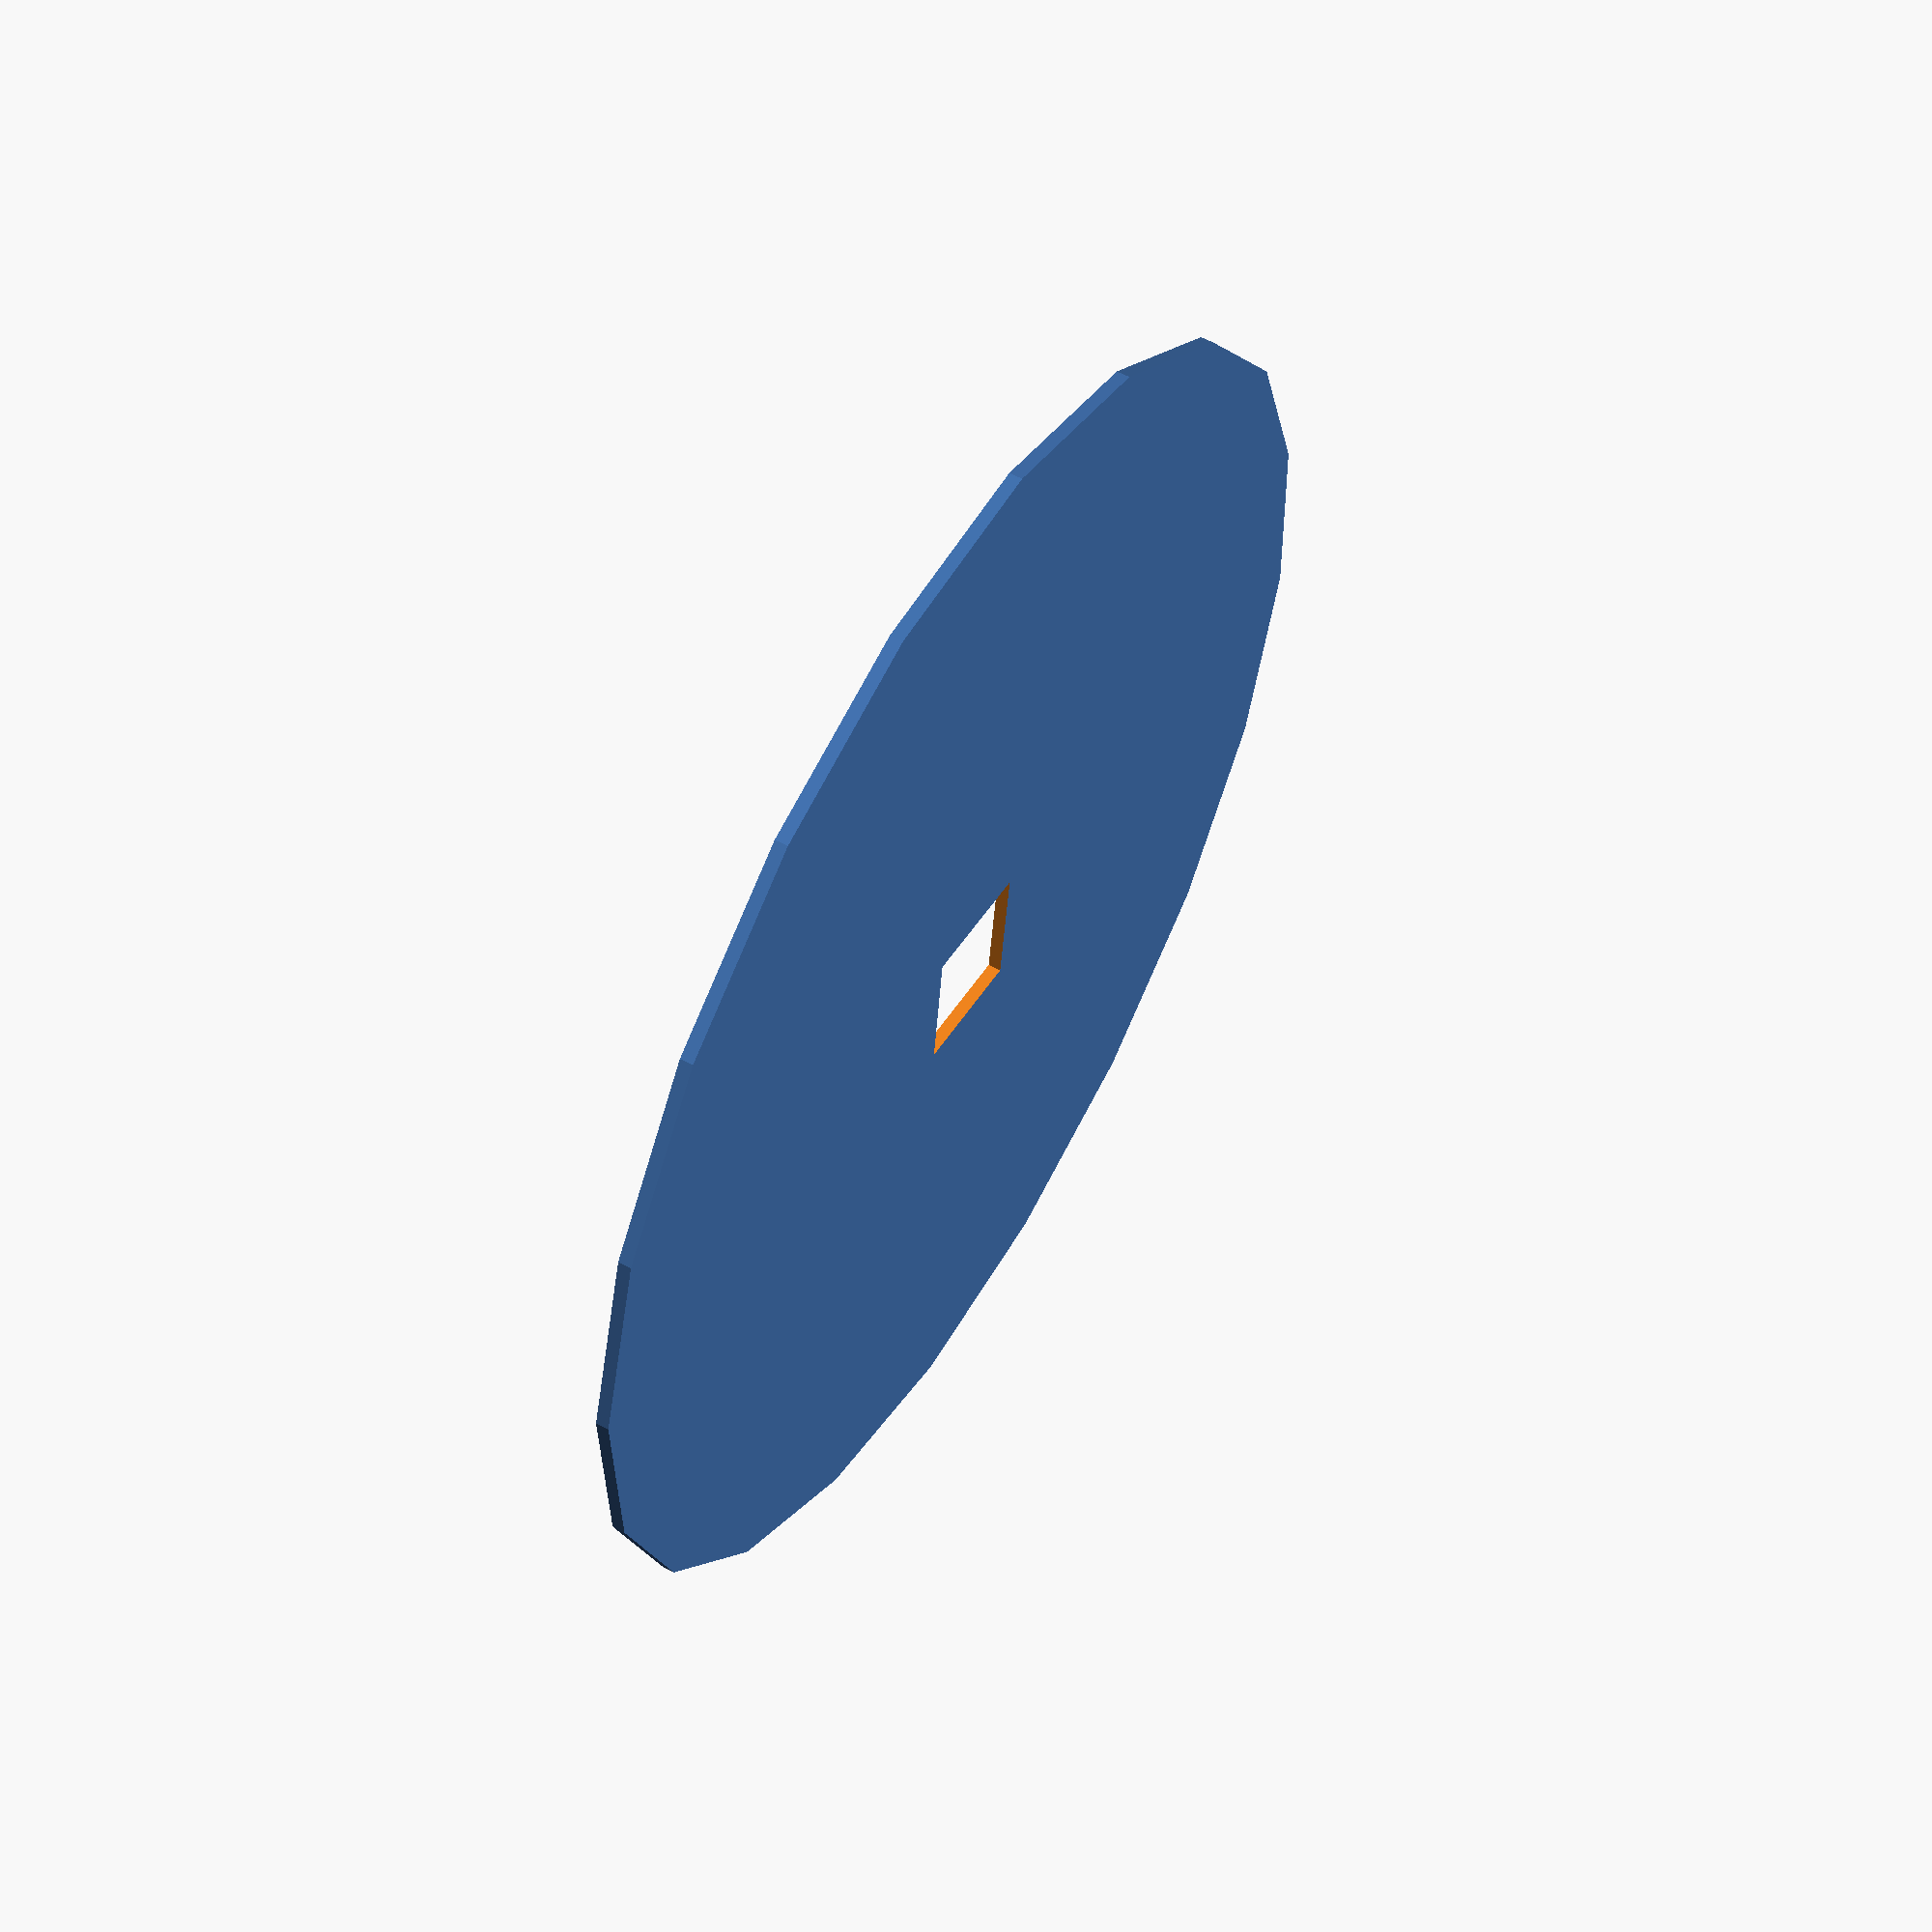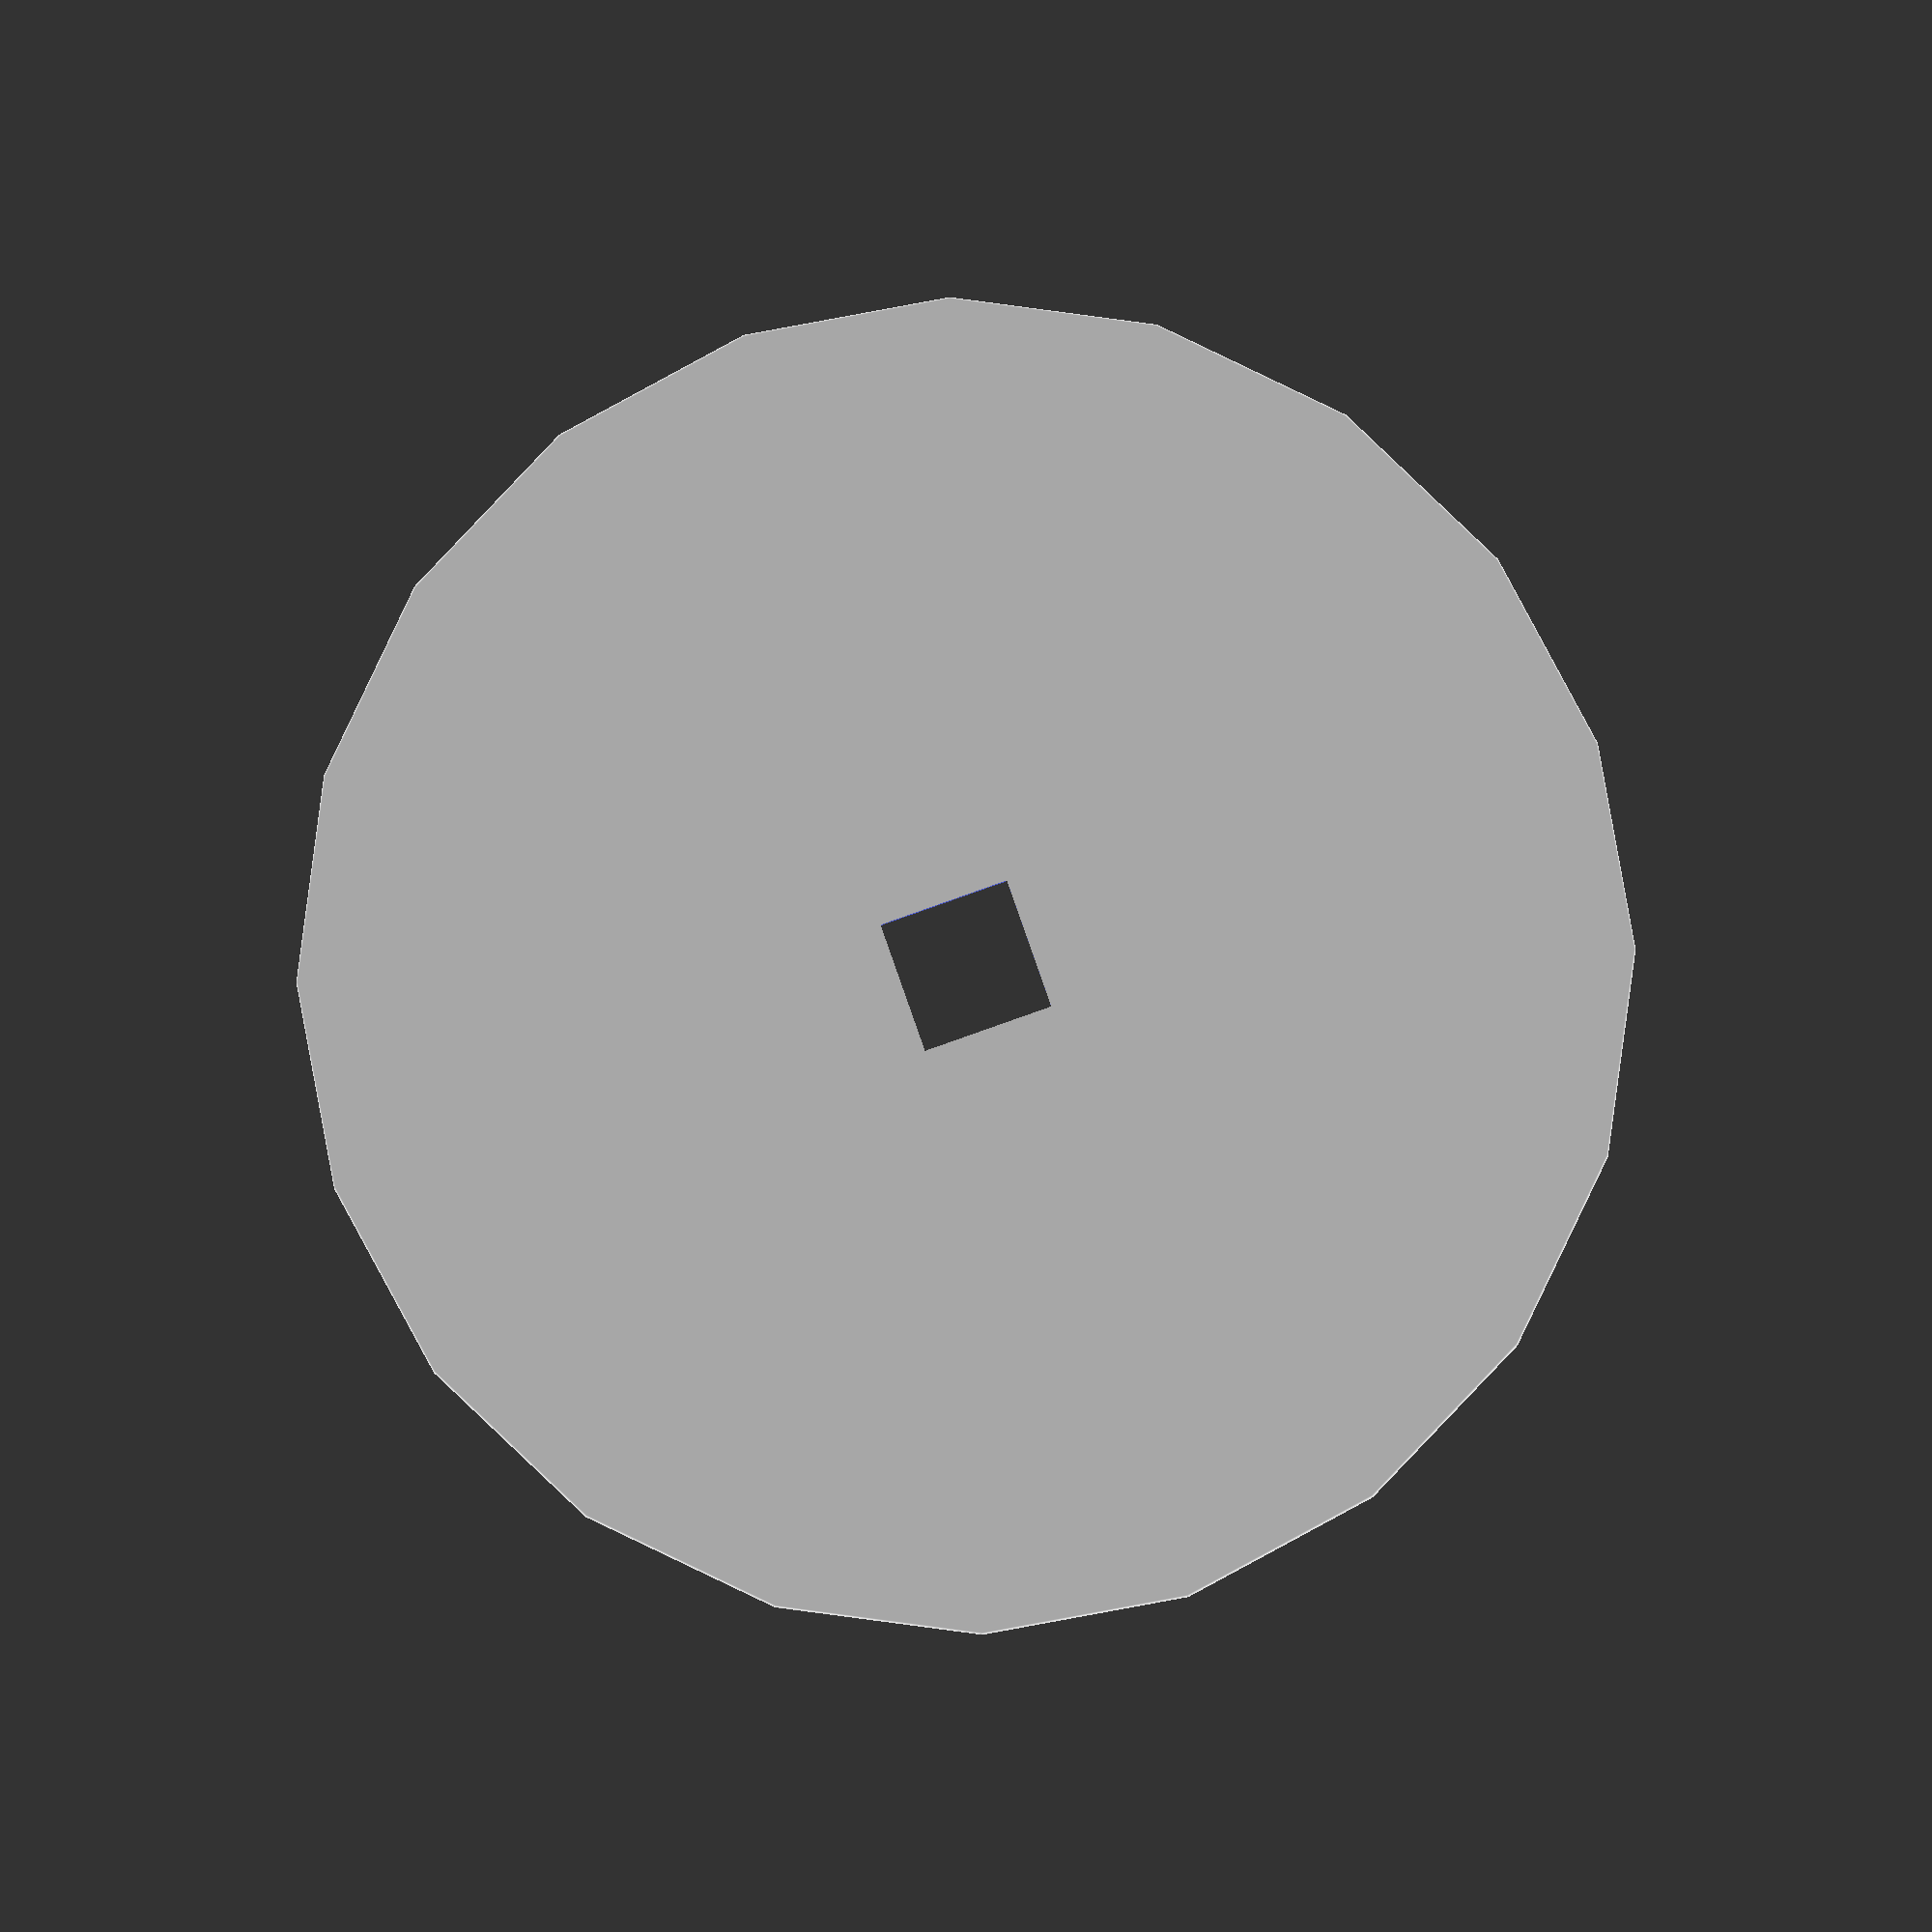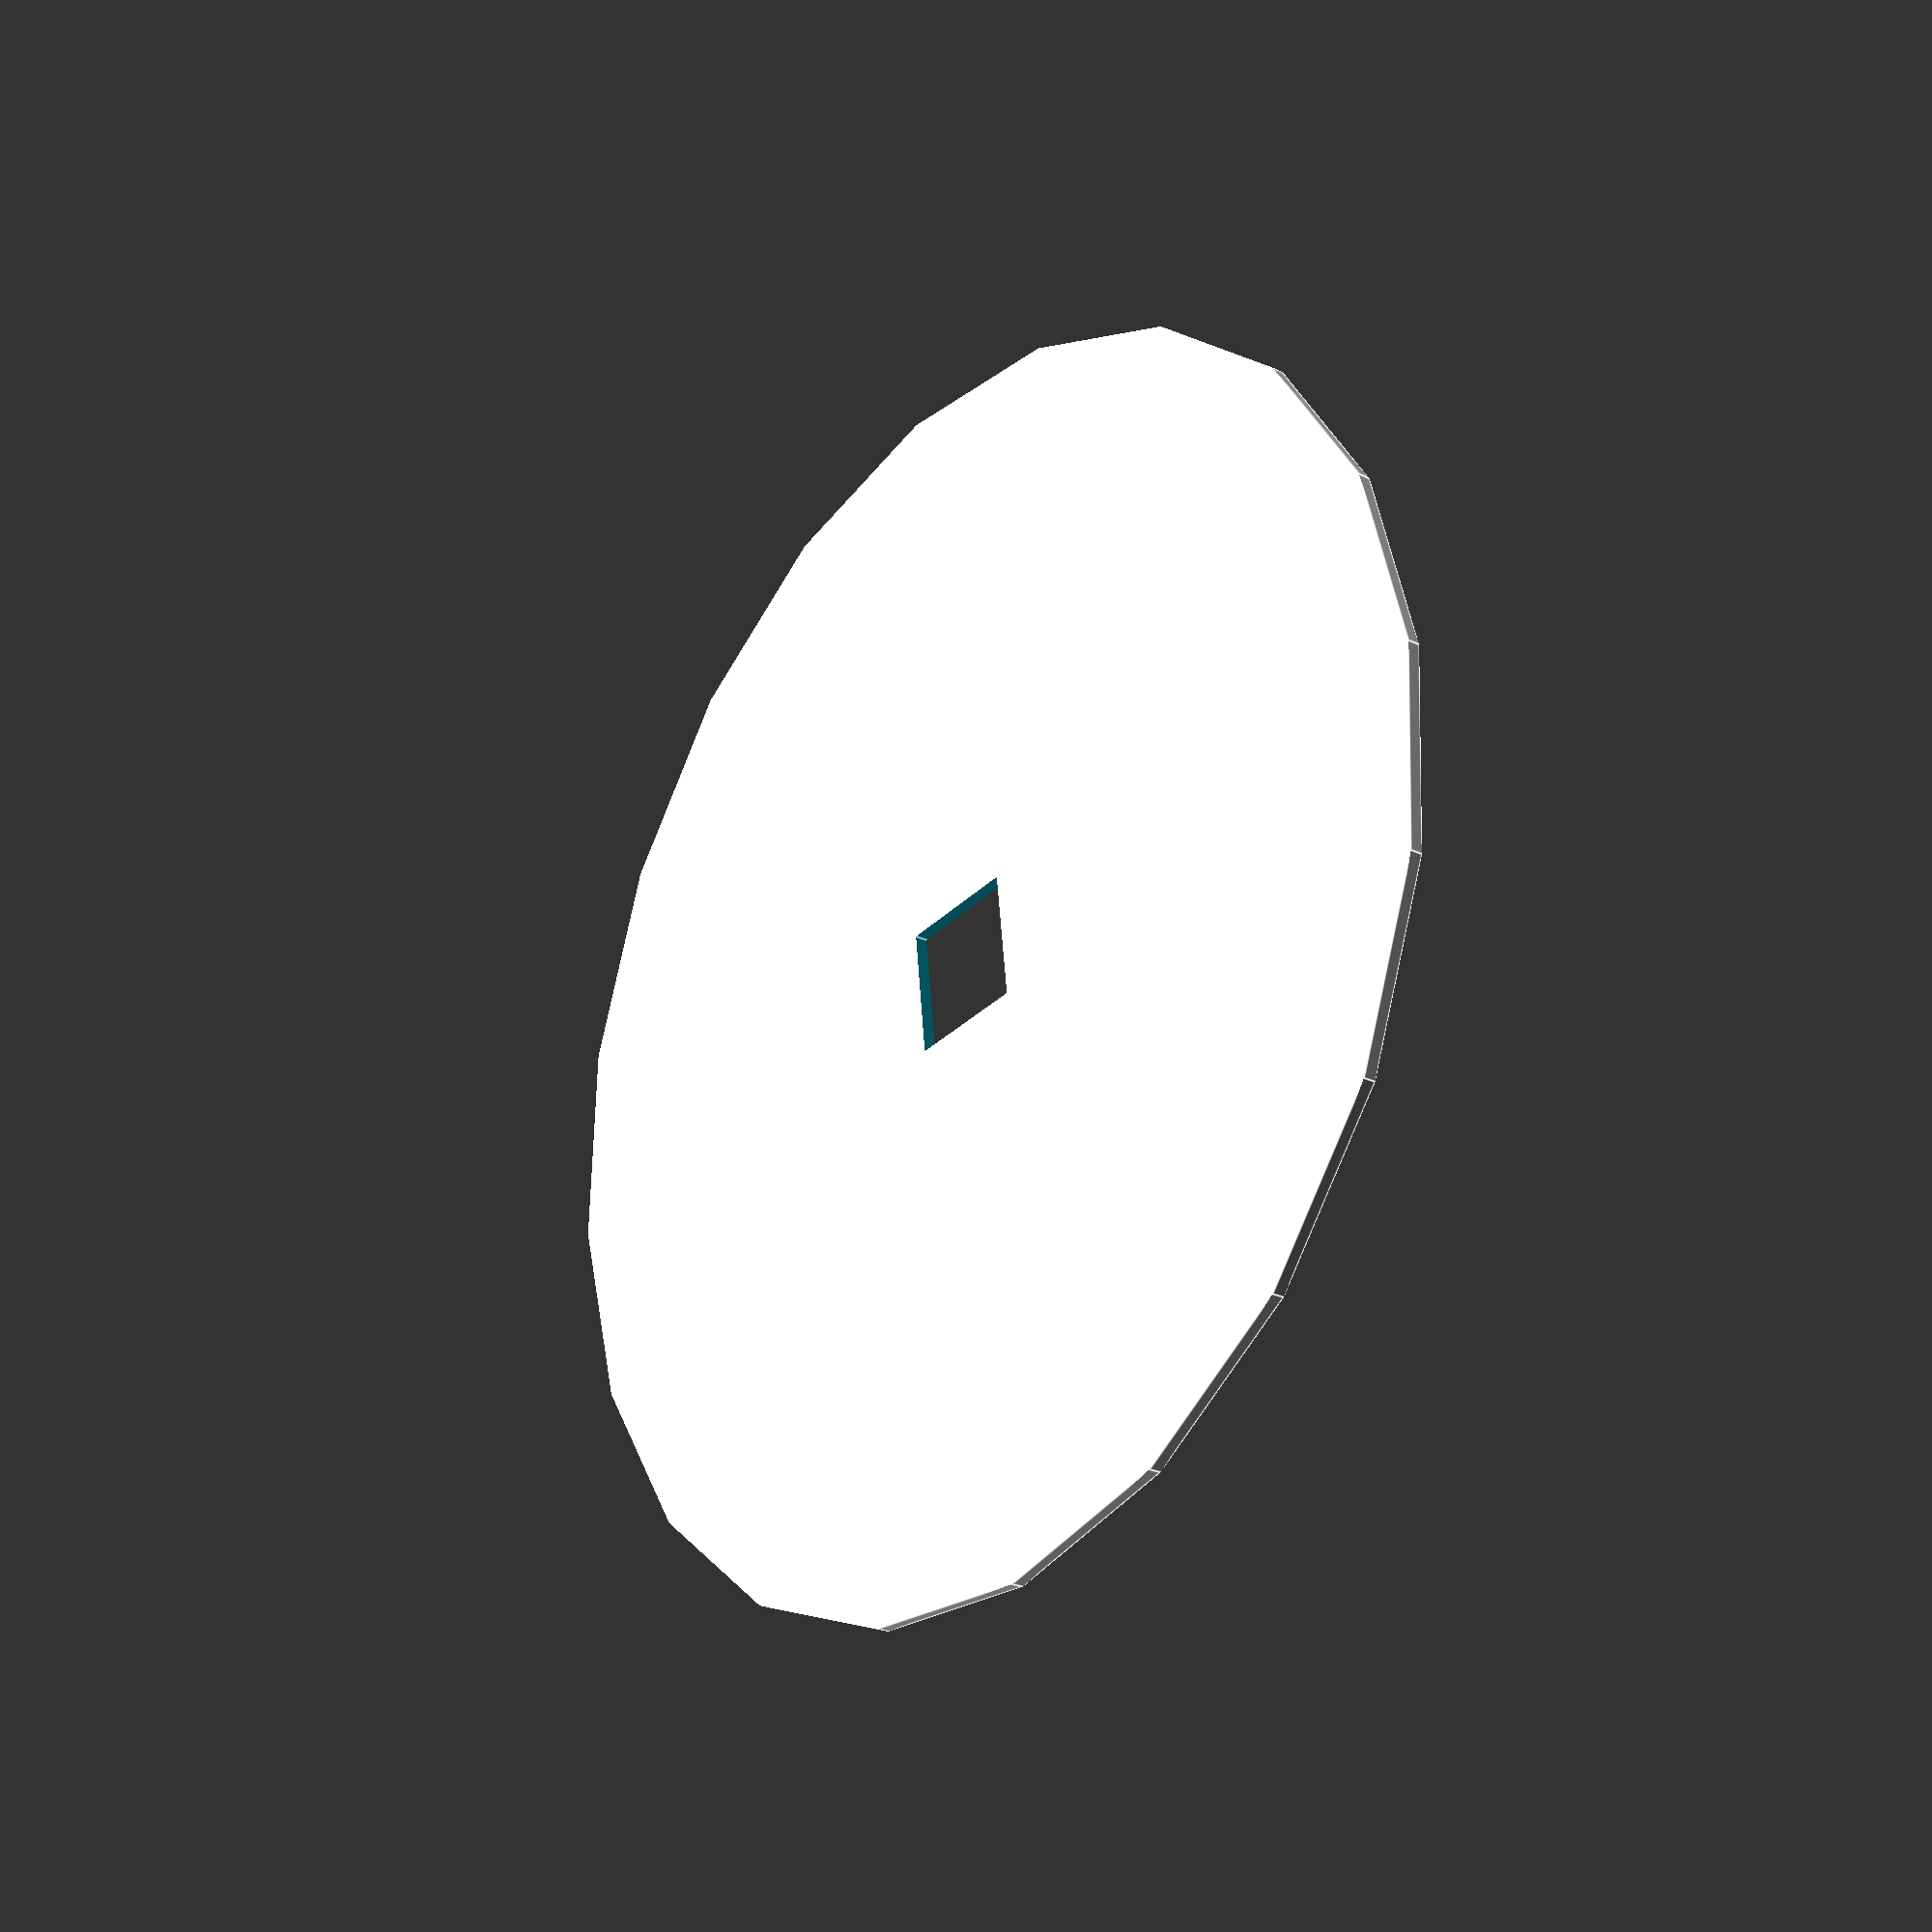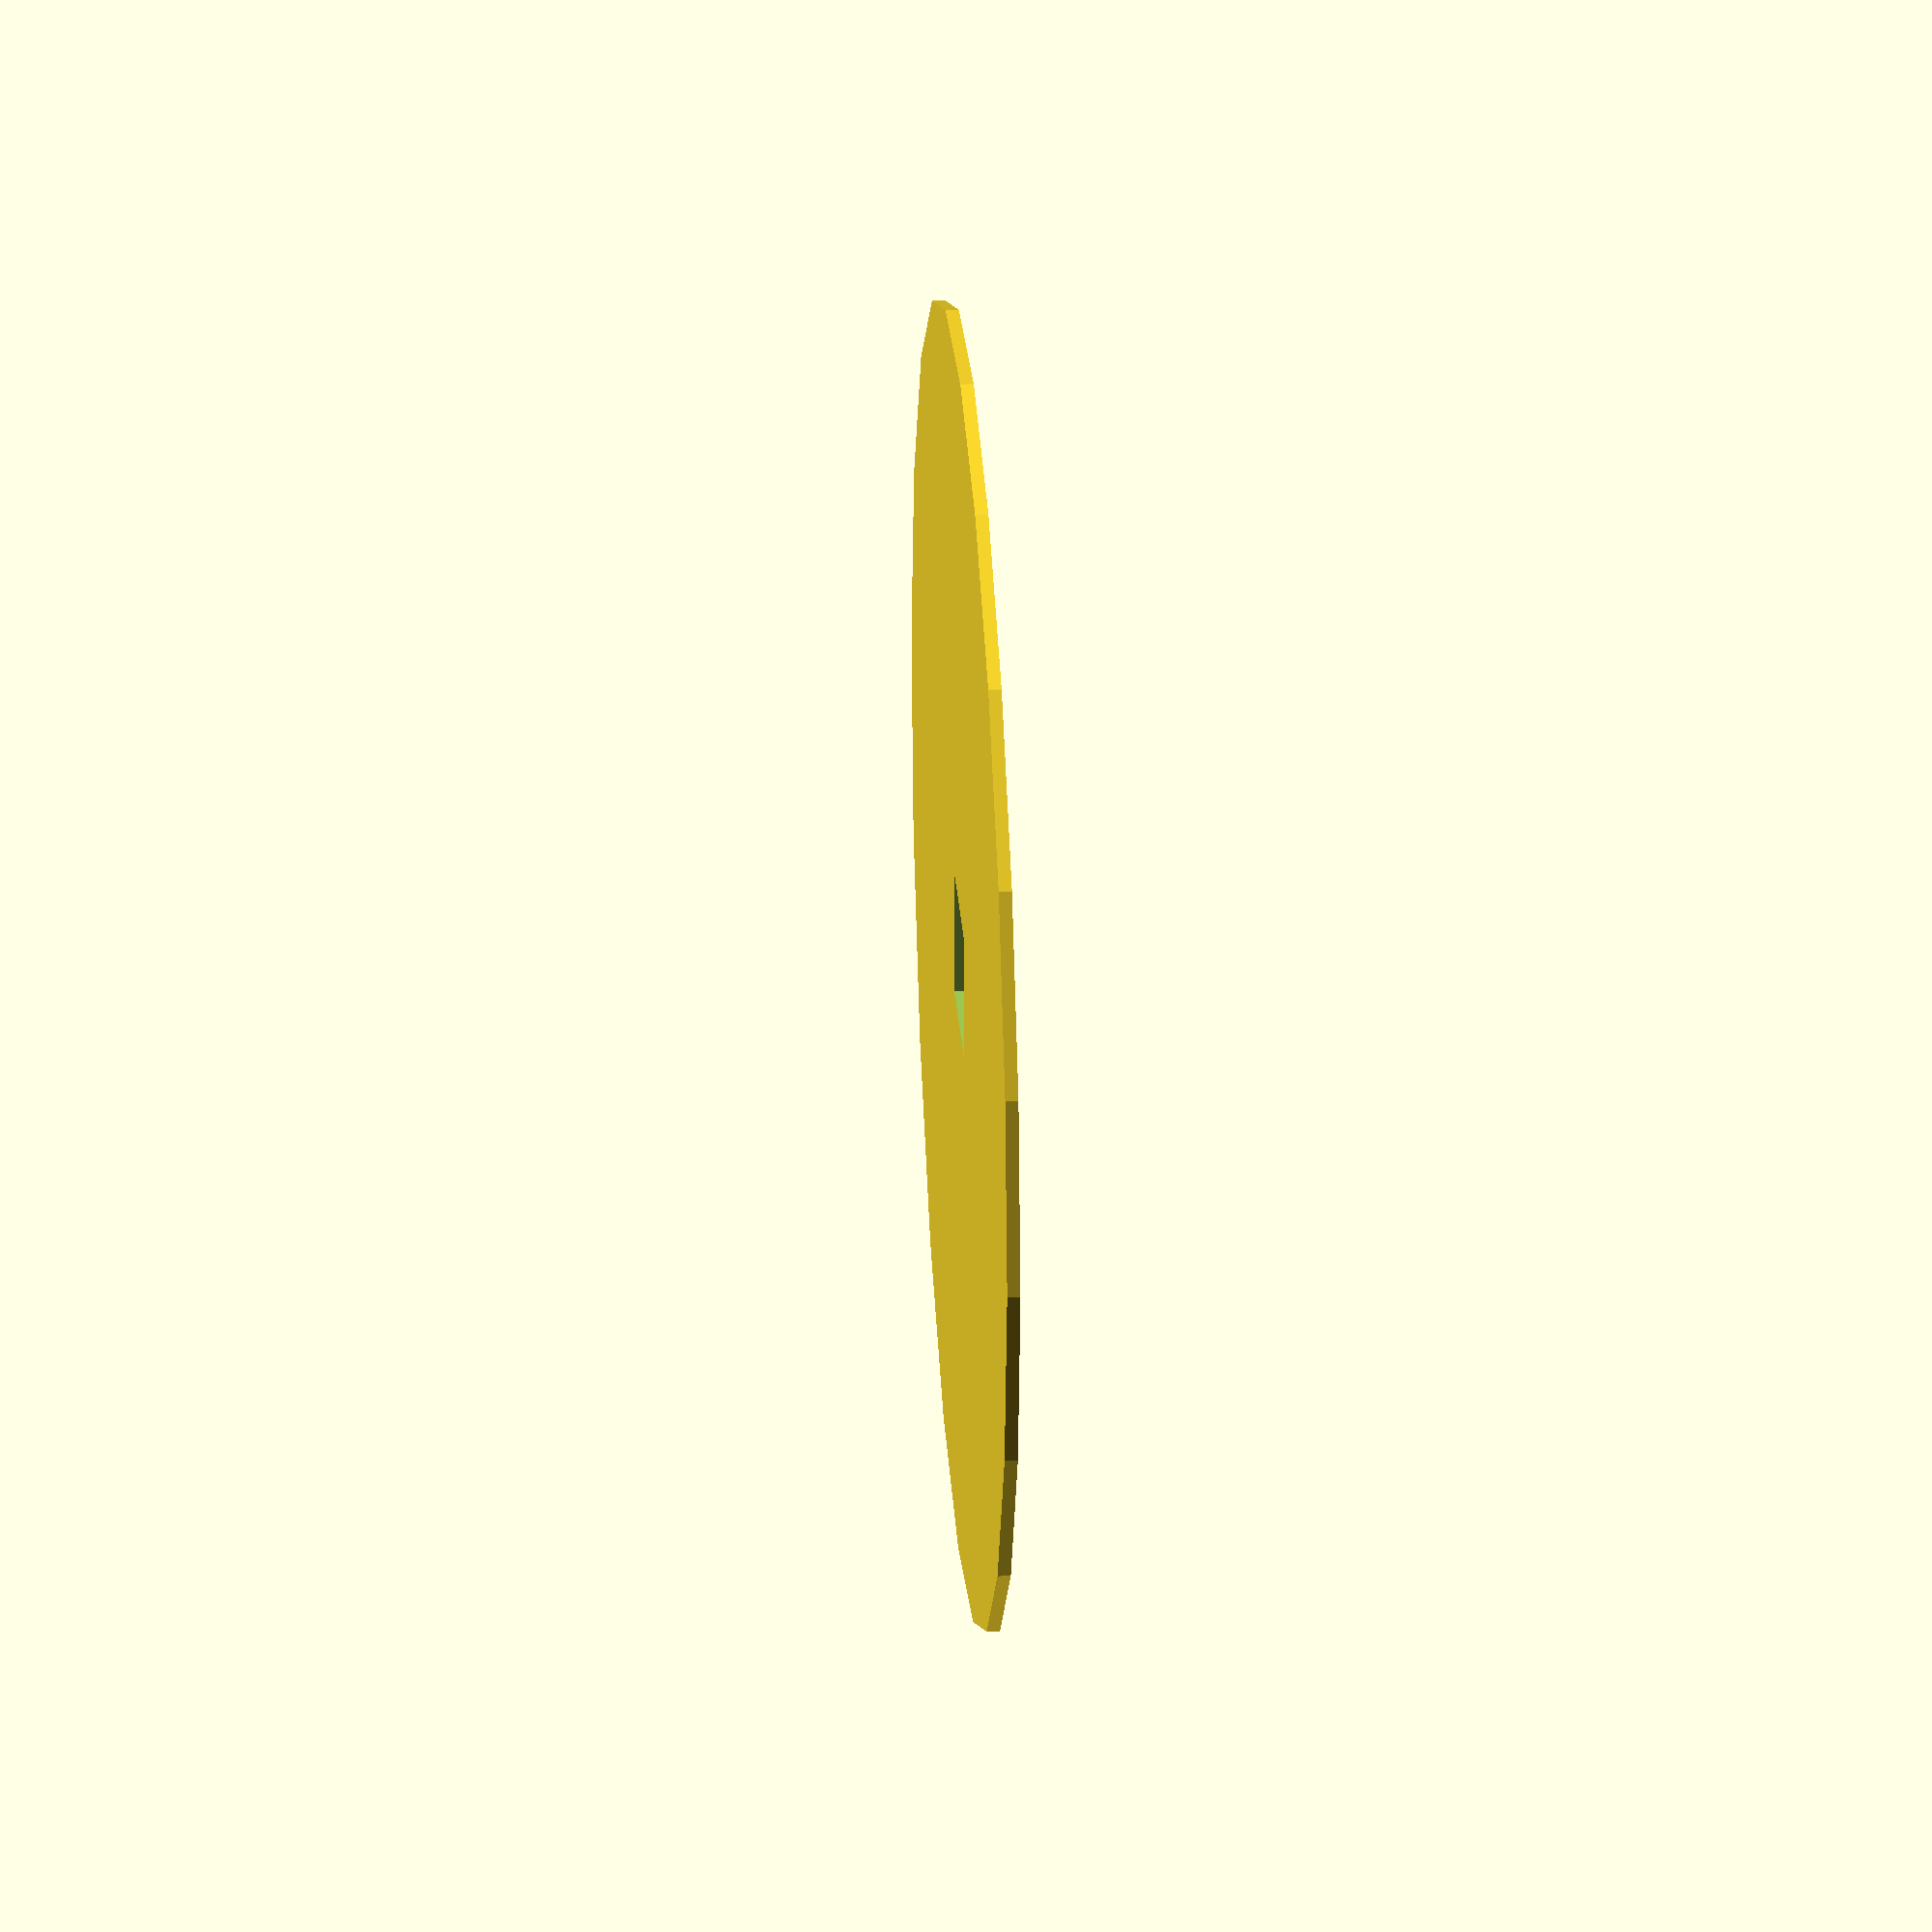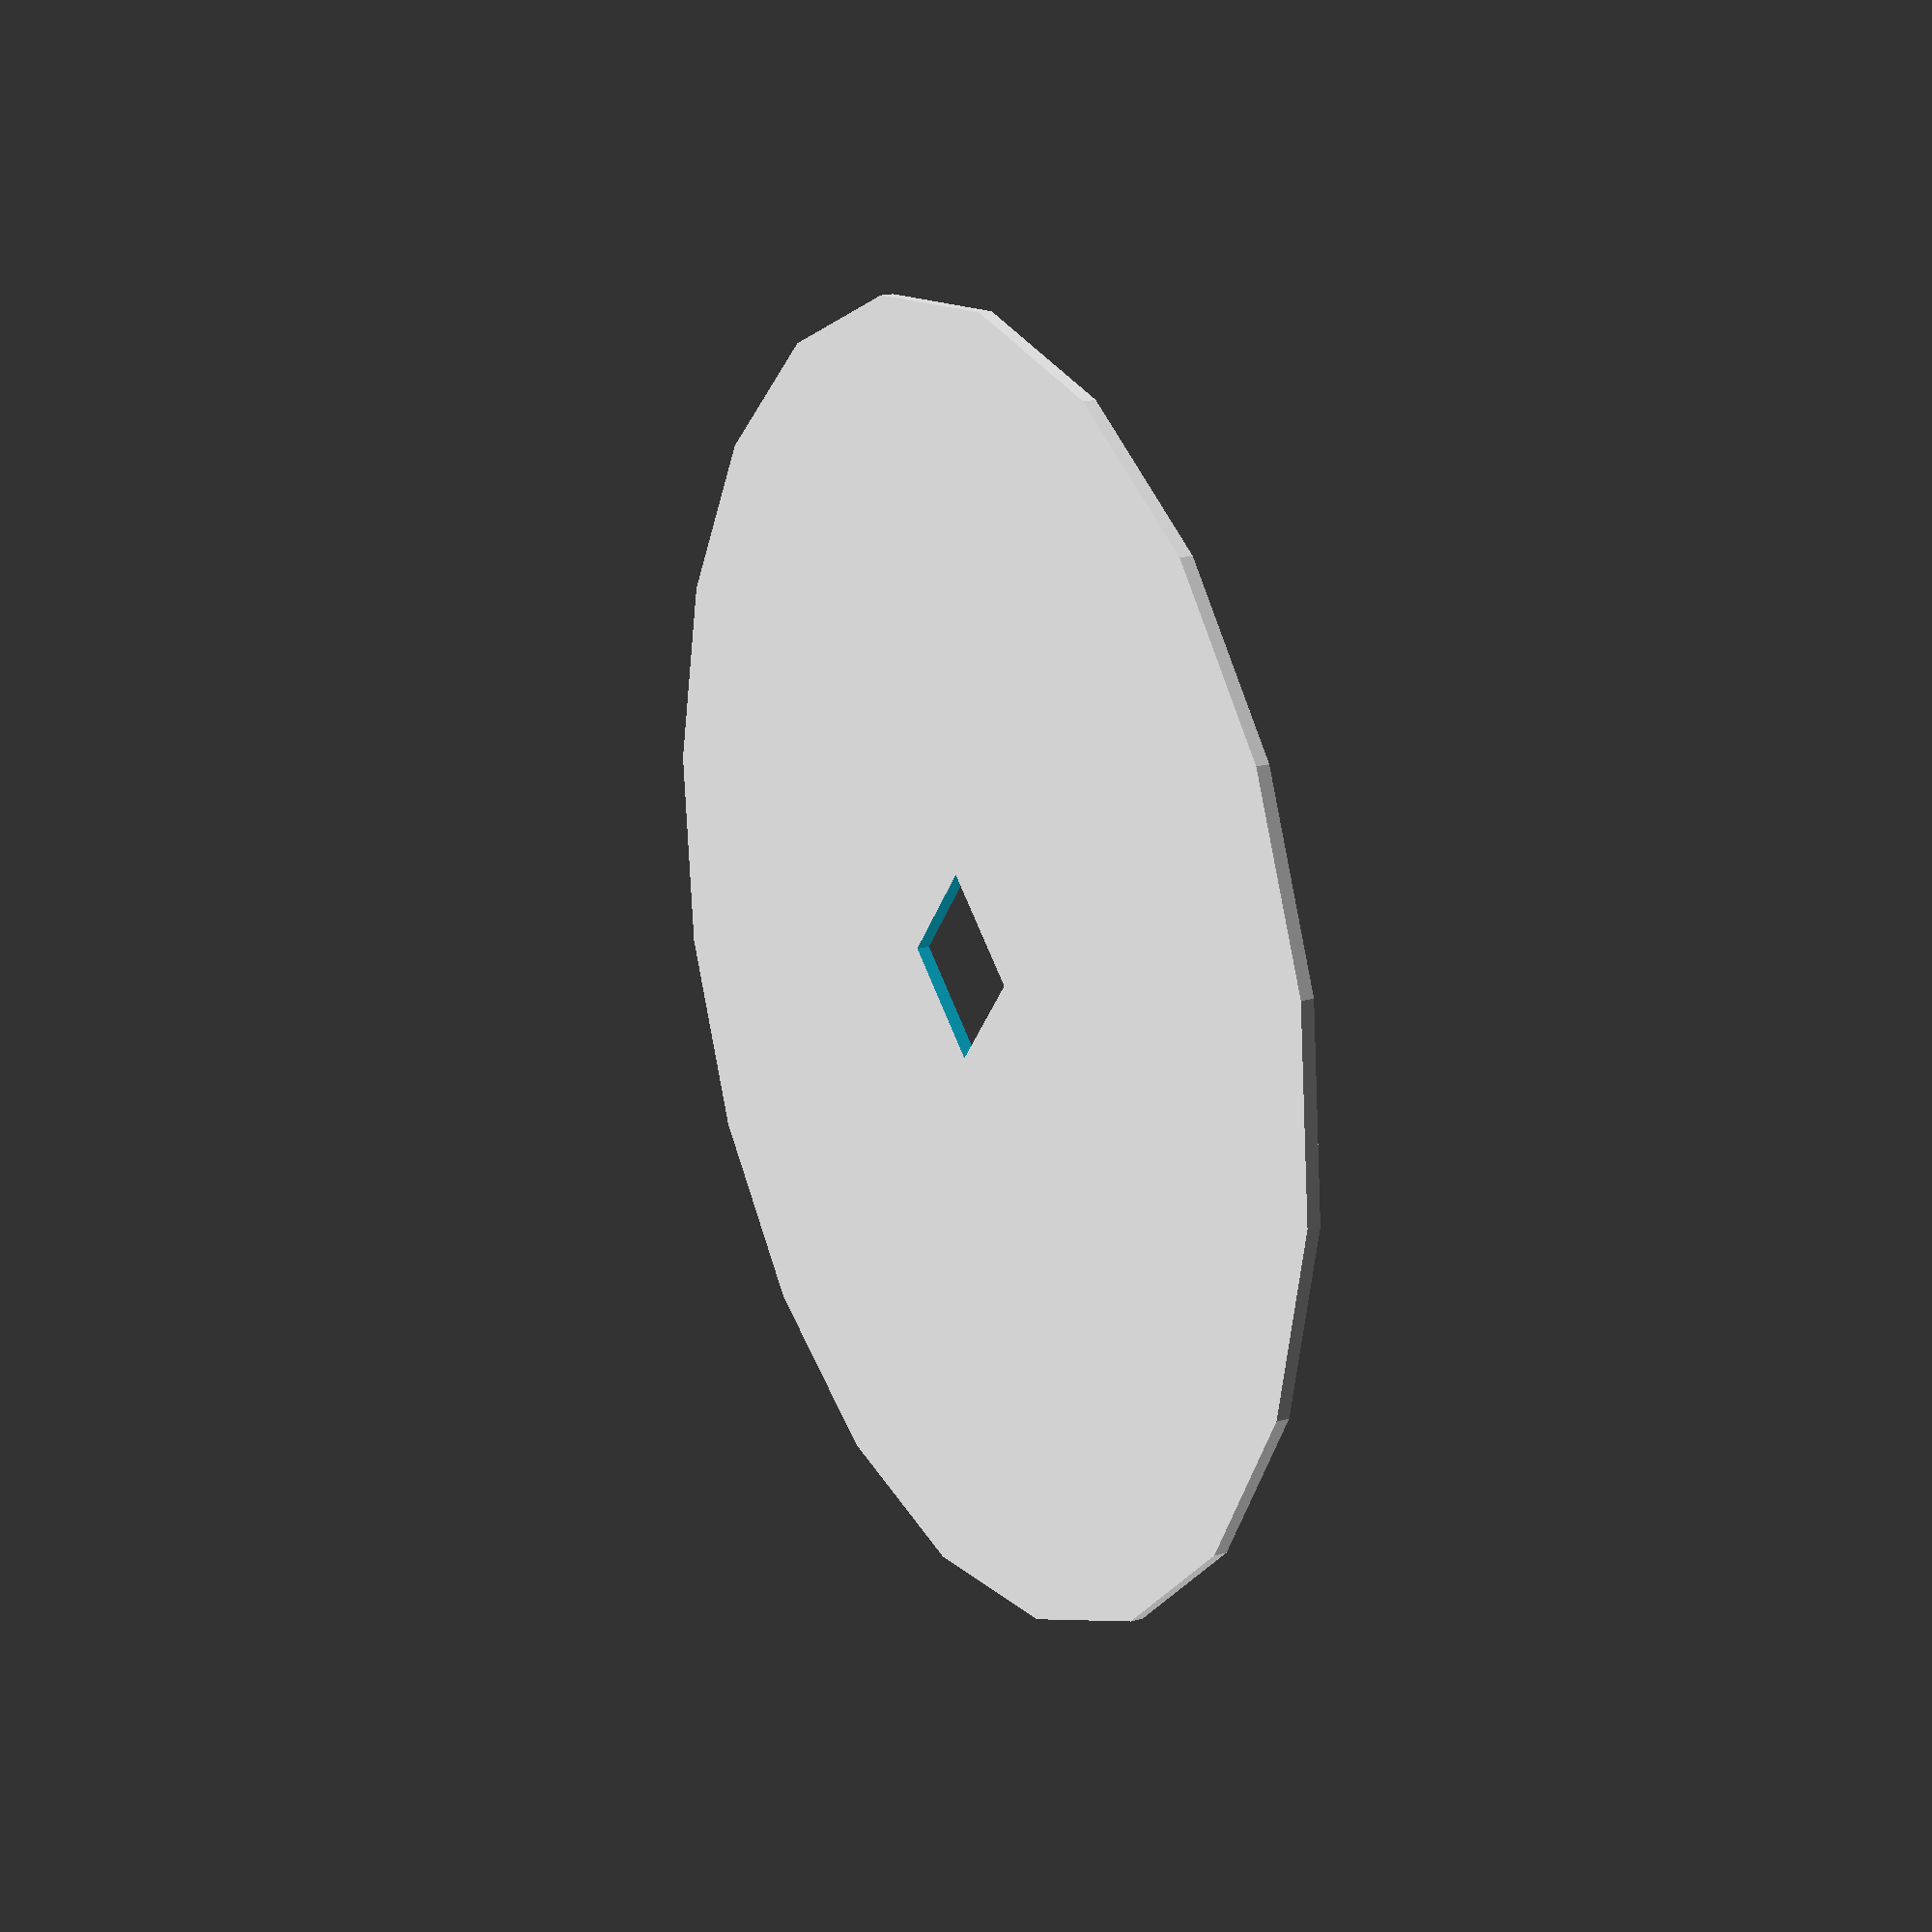
<openscad>
dowel_size = 10;

separator_disk_thickness = 1;
separator_disk_radius = 50;

heddle_cam_long_side = separator_disk_radius/2;
heddle_cam_short_side = heddle_cam_long_side/2;

module dowel() {
    cube([dowel_size, dowel_size, 20], center=true);
}

module separator_disk() {
    difference() {
        cylinder(separator_disk_thickness,
                r=separator_disk_radius,
                center=true,
                $fn=20);
        dowel();
    };
    
}

module heddle_cam() {
    difference() {
        scale([heddle_cam_long_side, heddle_cam_short_side, 1])
            cylinder(1, 1, center=true, $fn=20);
        dowel();
    };
}

separator_disk();
//heddle_cam();
//dowel();
</openscad>
<views>
elev=304.5 azim=277.6 roll=300.2 proj=p view=wireframe
elev=3.5 azim=289.4 roll=180.7 proj=o view=edges
elev=25.1 azim=263.3 roll=52.3 proj=p view=edges
elev=151.5 azim=91.2 roll=94.1 proj=o view=solid
elev=340.8 azim=39.4 roll=62.5 proj=p view=wireframe
</views>
